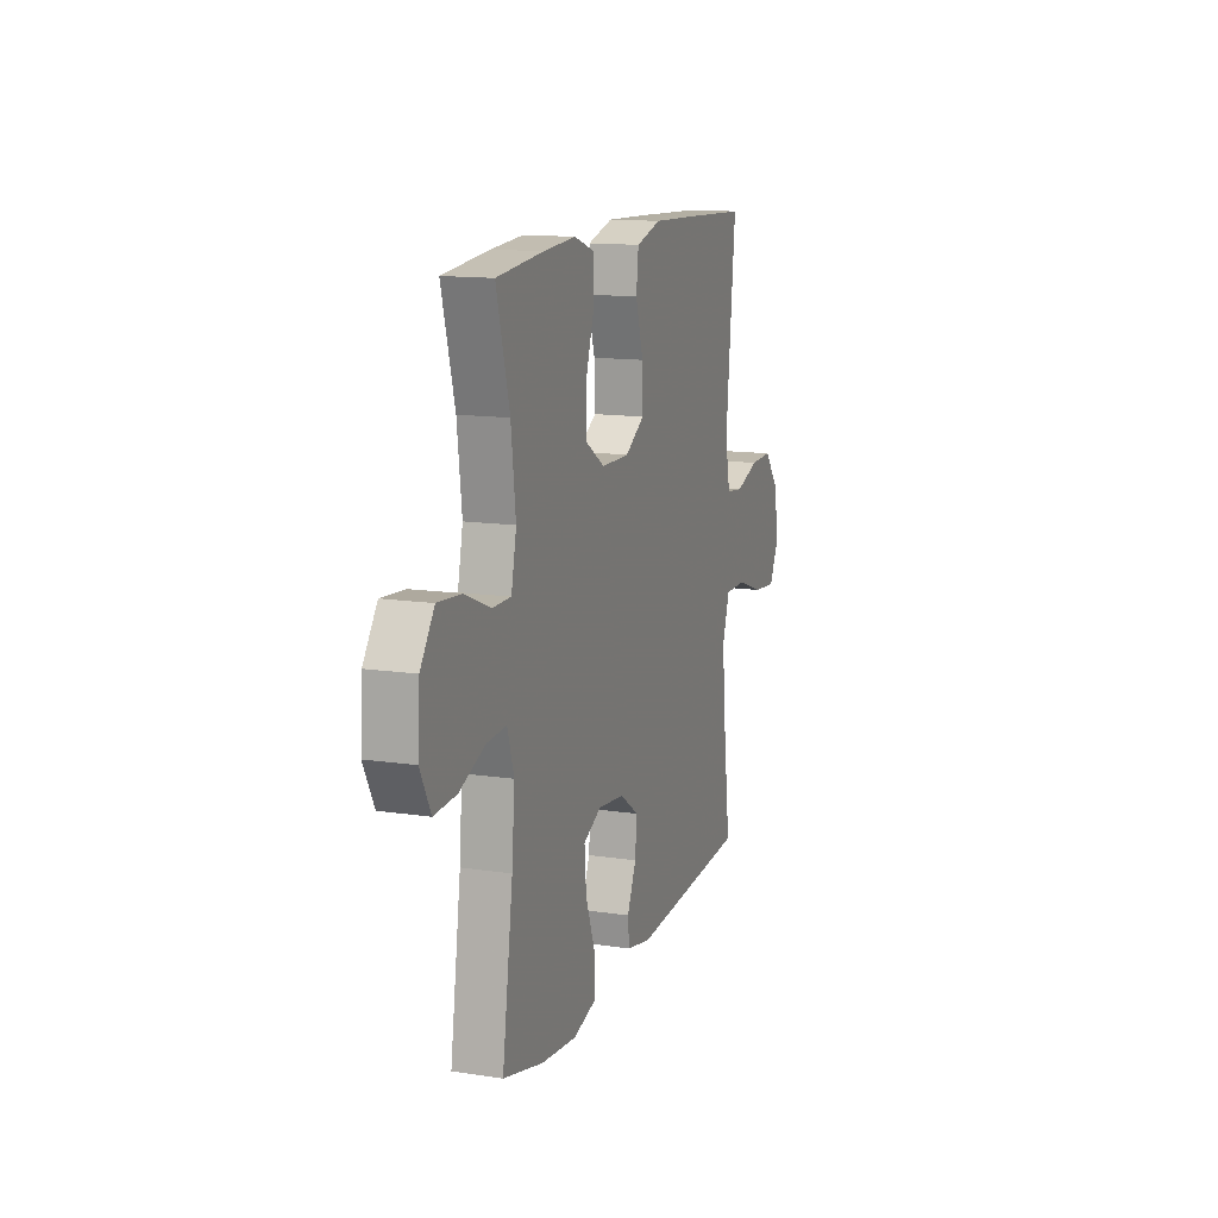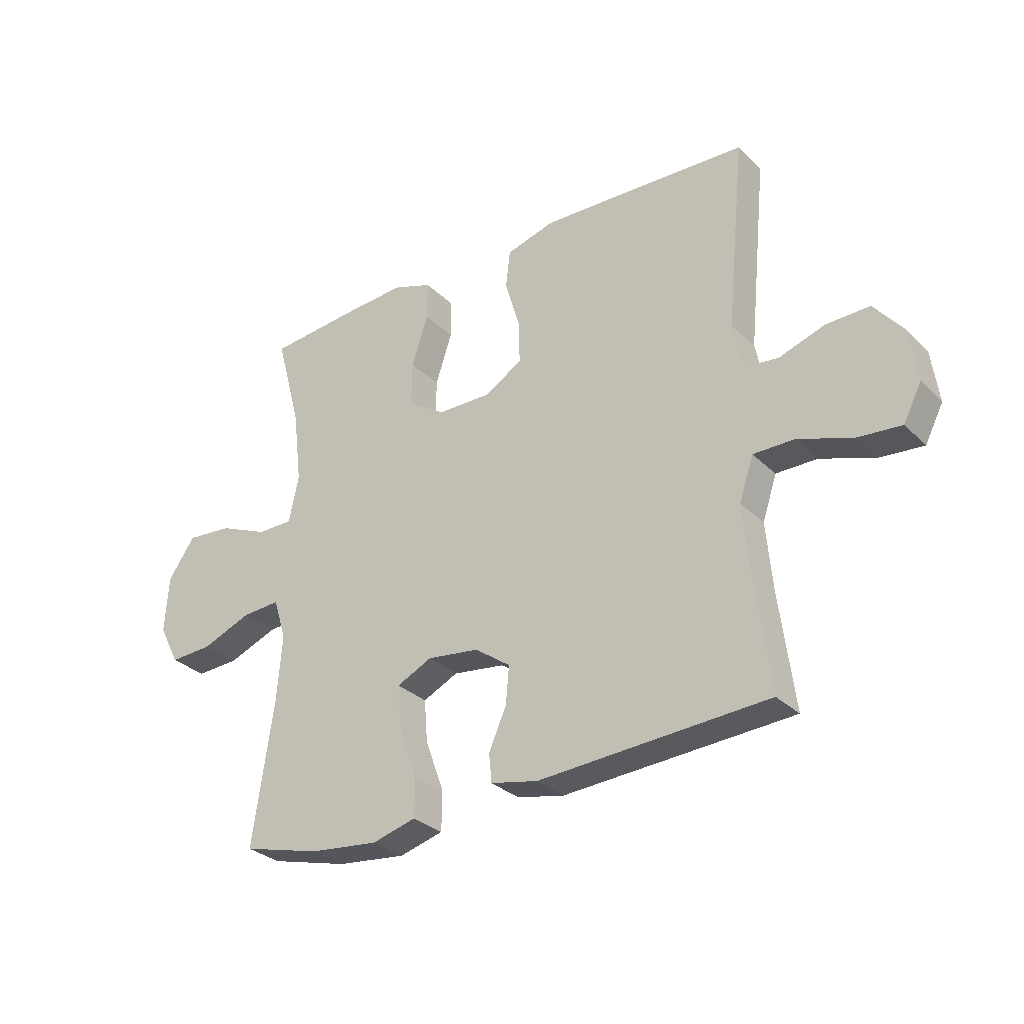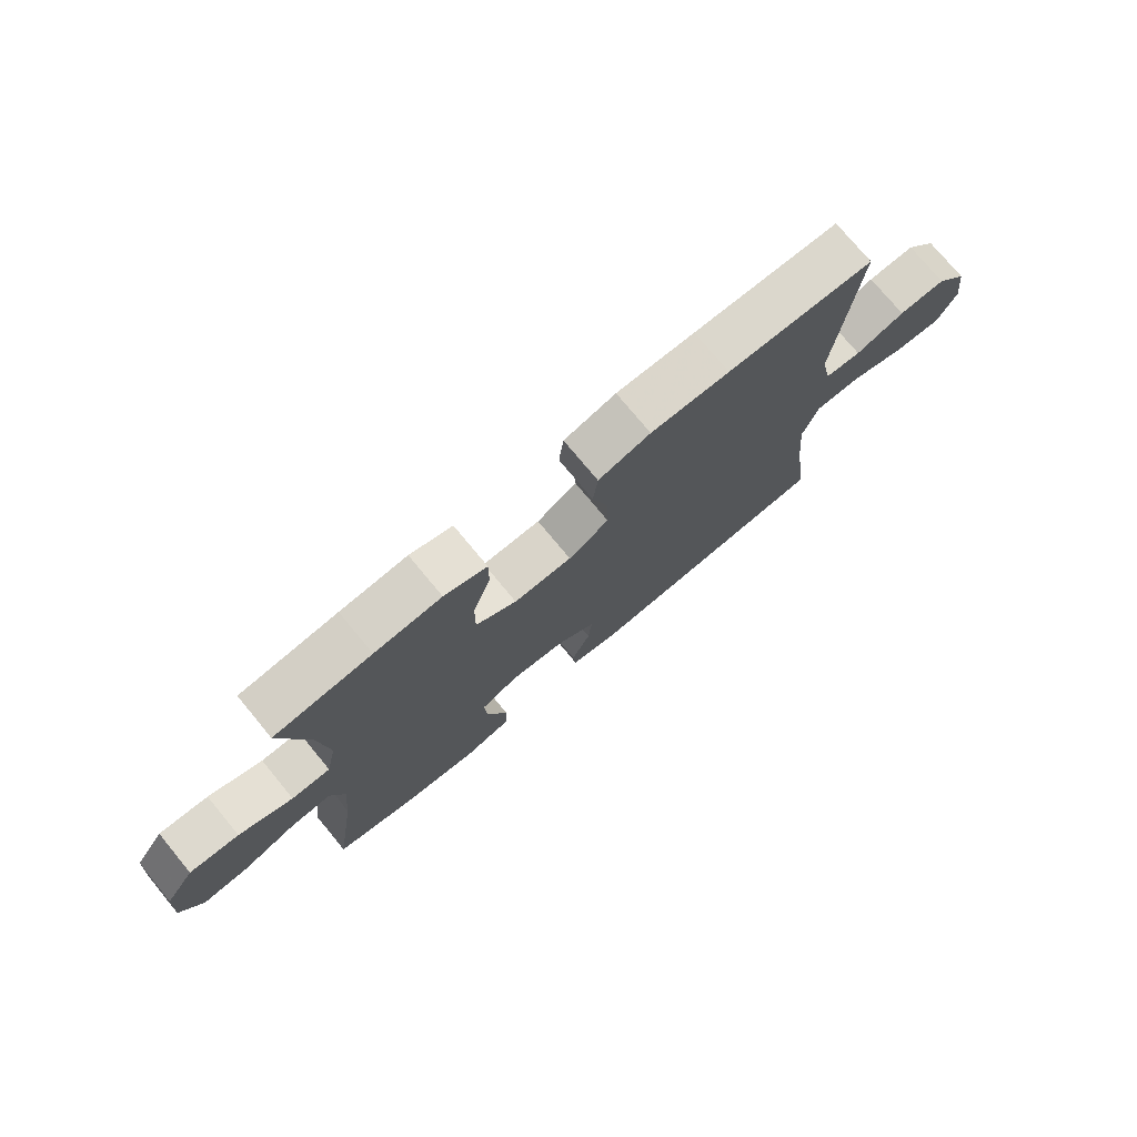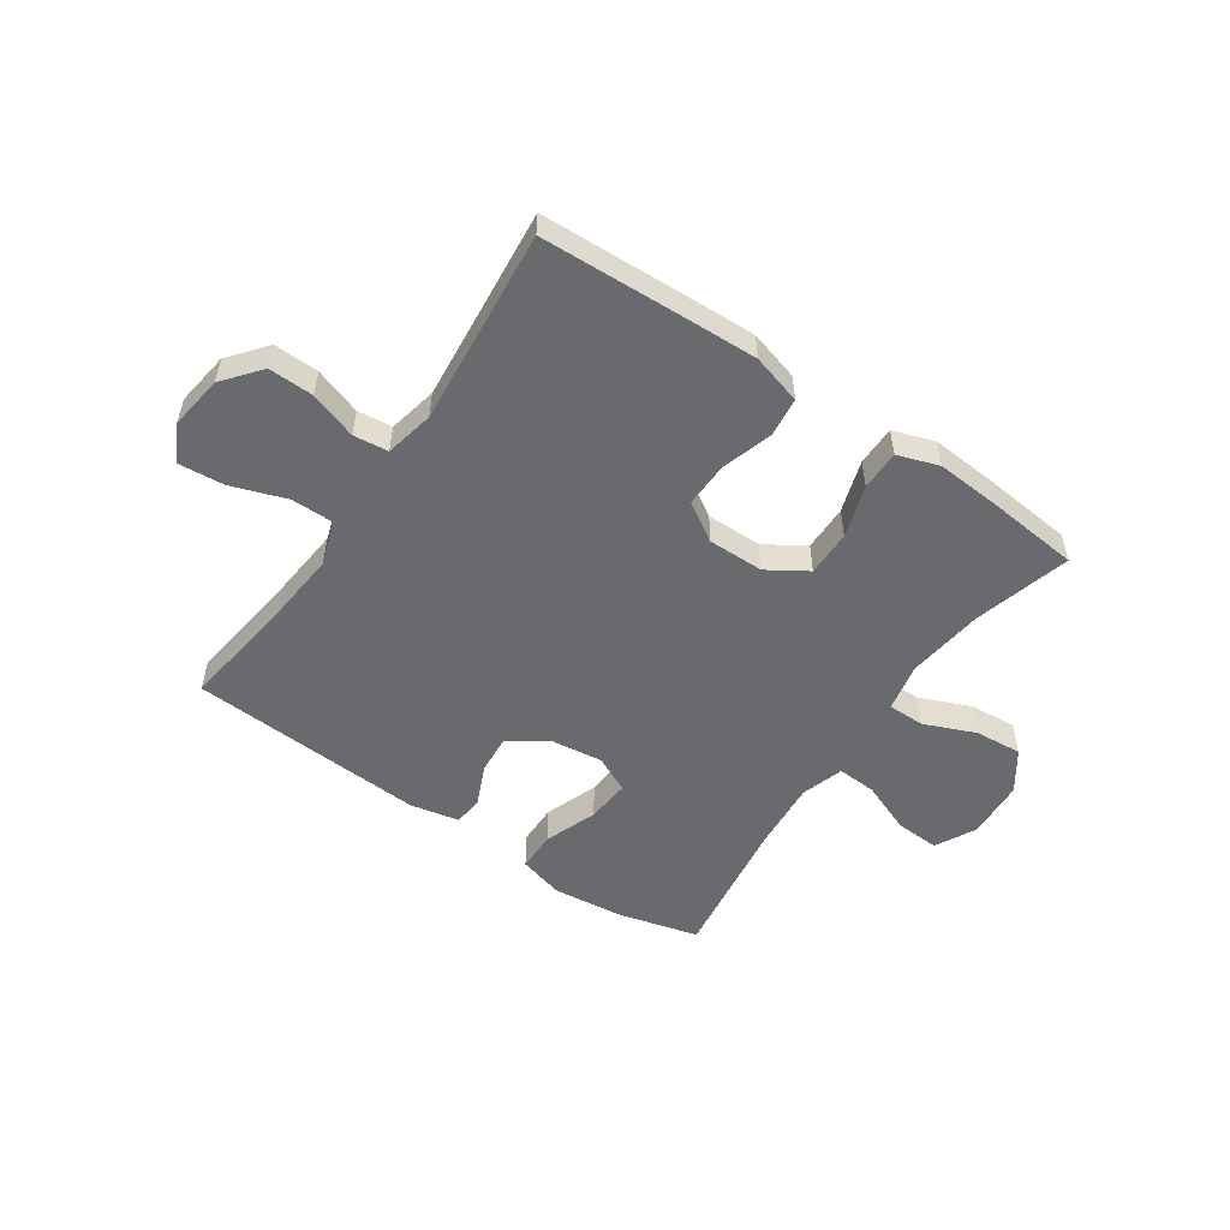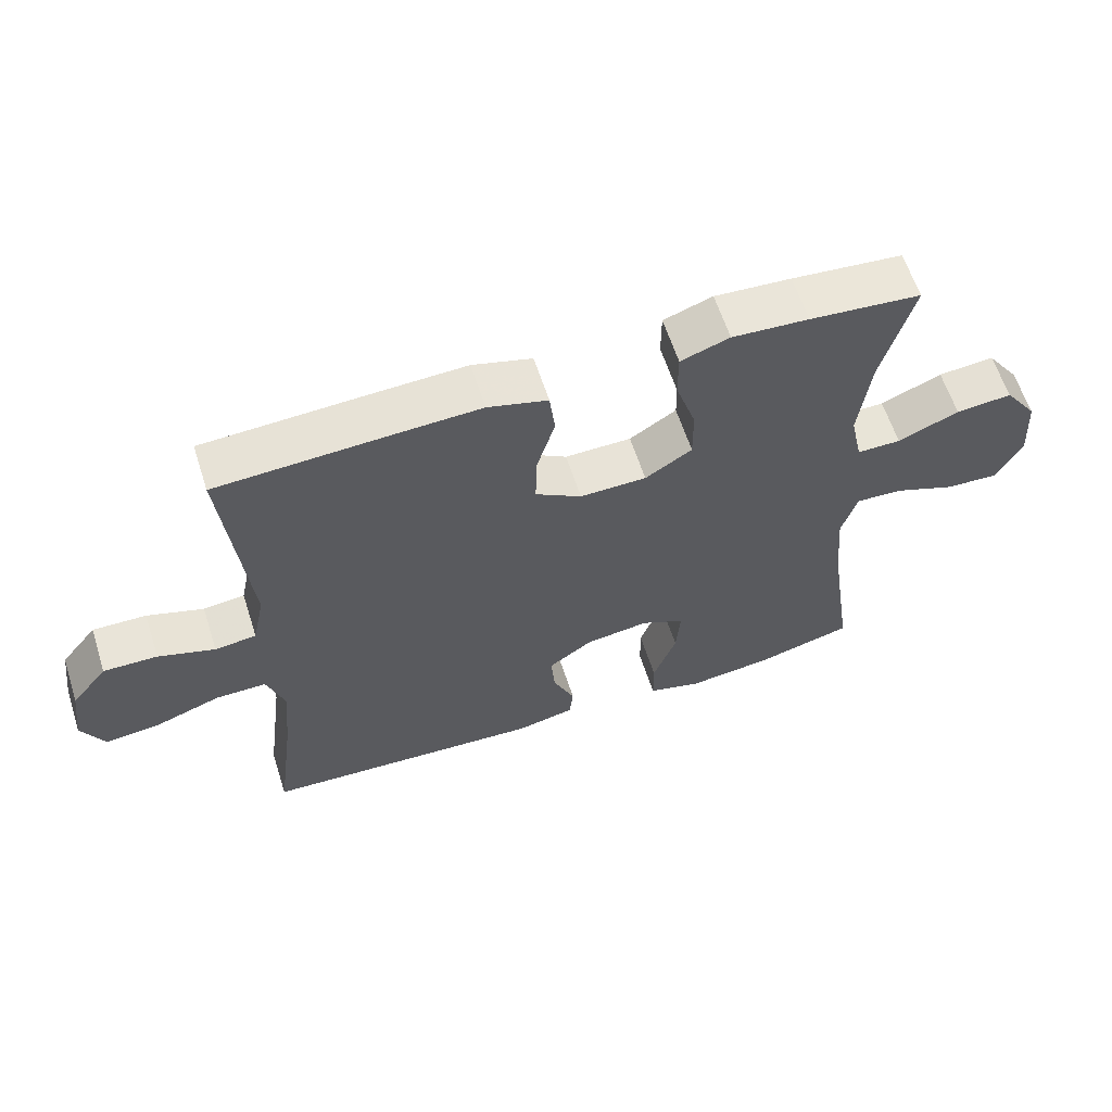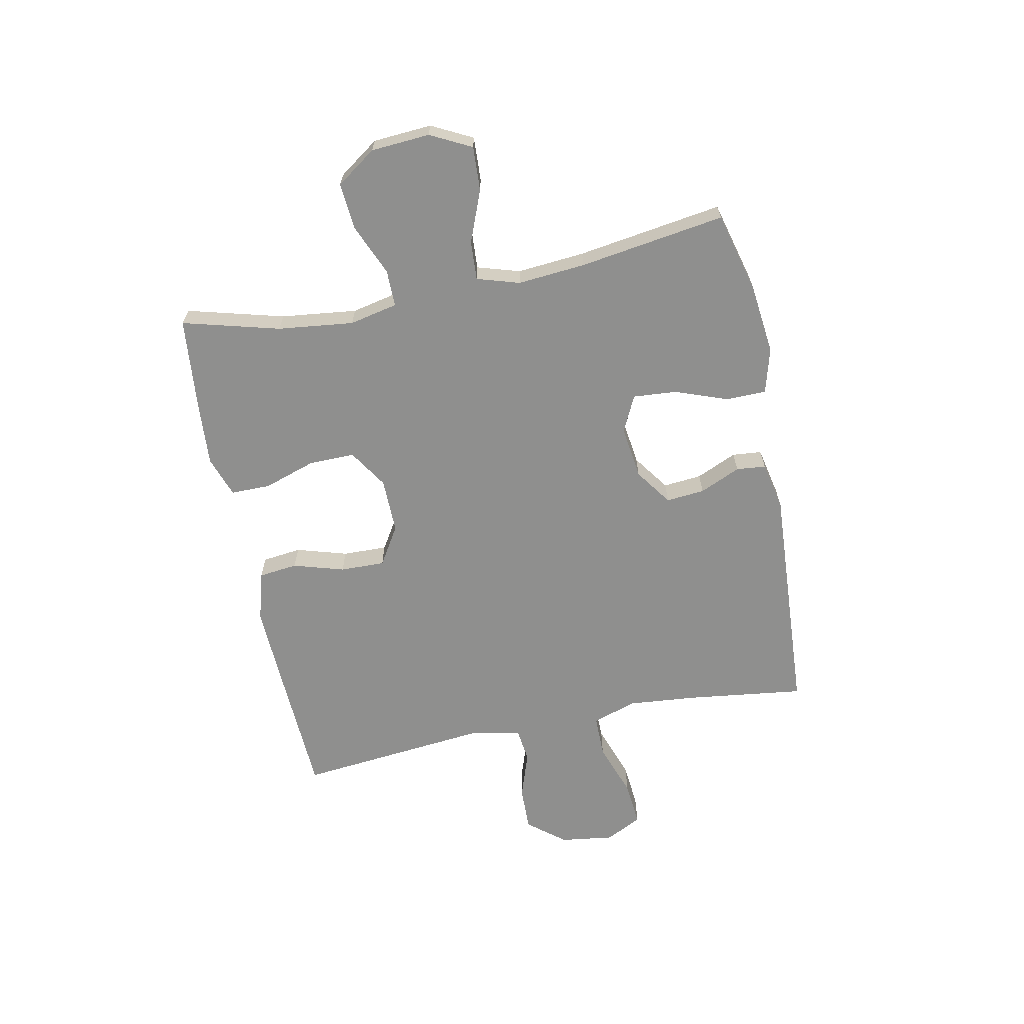
<metadata>
{"format":"obj","ext":"obj","renderer":"f3d","projection":"perspective","resolution":1024,"background":"white","views":[{"elev":13.4,"azim":108.9,"up":"+Z"},{"elev":-30.1,"azim":-144.0,"up":"+Z"},{"elev":75.4,"azim":140.4,"up":"+Z"},{"elev":-53.1,"azim":-34.5,"up":"+Y"},{"elev":61.3,"azim":-17.9,"up":"+Z"},{"elev":-65.1,"azim":101.5,"up":"+Y"}]}
</metadata>
<code>
v 0.5 0.07 -0.5
v 0.358 0.07 -0.537
v 0.233 0.07 -0.551
v 0.153 0.07 -0.529
v 0.152 0.07 -0.458
v 0.186 0.07 -0.365
v 0.192 0.07 -0.288
v 0.128 0.07 -0.257
v 0.034 0.07 -0.269
v -0.031 0.07 -0.315
v -0.025 0.07 -0.383
v 0.007 0.07 -0.455
v 0.002 0.07 -0.507
v -0.084 0.07 -0.525
v -0.5 0.07 -0.5
v -0.473 0.07 -0.291
v -0.462 0.07 -0.169
v -0.488 0.07 -0.091
v -0.563 0.07 -0.091
v -0.66 0.07 -0.125
v -0.74 0.07 -0.132
v -0.773 0.07 -0.068
v -0.76 0.07 0.027
v -0.707 0.07 0.093
v -0.628 0.07 0.091
v -0.545 0.07 0.063
v -0.484 0.07 0.07
v -0.466 0.07 0.156
v -0.5 0.07 0.5
v -0.253 0.07 0.511
v -0.12 0.07 0.516
v -0.032 0.07 0.491
v -0.024 0.07 0.422
v -0.051 0.07 0.332
v -0.053 0.07 0.253
v 0.015 0.07 0.211
v 0.113 0.07 0.212
v 0.182 0.07 0.256
v 0.181 0.07 0.337
v 0.151 0.07 0.429
v 0.151 0.07 0.499
v 0.223 0.07 0.524
v 0.336 0.07 0.516
v 0.5 0.07 0.5
v 0.454 0.07 0.329
v 0.438 0.07 0.195
v 0.456 0.07 0.11
v 0.521 0.07 0.11
v 0.611 0.07 0.148
v 0.694 0.07 0.155
v 0.743 0.07 0.085
v 0.75 0.07 -0.019
v 0.713 0.07 -0.091
v 0.635 0.07 -0.087
v 0.544 0.07 -0.051
v 0.475 0.07 -0.047
v 0.452 0.07 -0.122
v 0.462 0.07 -0.242
v 0.5 0 -0.5
v 0.358 0 -0.537
v 0.233 0 -0.551
v 0.153 0 -0.529
v 0.152 0 -0.458
v 0.186 0 -0.365
v 0.192 0 -0.288
v 0.128 0 -0.257
v 0.034 0 -0.269
v -0.031 0 -0.315
v -0.025 0 -0.383
v 0.007 0 -0.455
v 0.002 0 -0.507
v -0.084 0 -0.525
v -0.5 0 -0.5
v -0.473 0 -0.291
v -0.462 0 -0.169
v -0.488 0 -0.091
v -0.563 0 -0.091
v -0.66 0 -0.125
v -0.74 0 -0.132
v -0.773 0 -0.068
v -0.76 0 0.027
v -0.707 0 0.093
v -0.628 0 0.091
v -0.545 0 0.063
v -0.484 0 0.07
v -0.466 0 0.156
v -0.5 0 0.5
v -0.253 0 0.511
v -0.12 0 0.516
v -0.032 0 0.491
v -0.024 0 0.422
v -0.051 0 0.332
v -0.053 0 0.253
v 0.015 0 0.211
v 0.113 0 0.212
v 0.182 0 0.256
v 0.181 0 0.337
v 0.151 0 0.429
v 0.151 0 0.499
v 0.223 0 0.524
v 0.336 0 0.516
v 0.5 0 0.5
v 0.454 0 0.329
v 0.438 0 0.195
v 0.456 0 0.11
v 0.521 0 0.11
v 0.611 0 0.148
v 0.694 0 0.155
v 0.743 0 0.085
v 0.75 0 -0.019
v 0.713 0 -0.091
v 0.635 0 -0.087
v 0.544 0 -0.051
v 0.475 0 -0.047
v 0.452 0 -0.122
v 0.462 0 -0.242
f 53 54 55
f 52 53 55
f 51 52 55
f 50 51 55
f 49 50 55
f 48 49 55
f 47 48 55 56
f 46 47 56 57
f 43 44 45
f 42 43 45
f 41 42 45
f 40 41 45
f 39 40 45
f 38 39 45 46
f 37 38 46 57
f 32 33 34
f 31 32 34
f 30 31 34
f 29 30 34
f 28 29 34
f 27 28 34 35
f 24 25 26
f 23 24 26
f 22 23 26
f 21 22 26
f 20 21 26
f 19 20 26
f 18 19 26 27
f 27 35 36
f 18 27 36
f 17 18 36
f 14 15 16
f 13 14 16
f 12 13 16
f 11 12 16
f 10 11 16 17
f 4 5 6
f 3 4 6
f 2 3 6
f 1 2 6
f 58 1 6
f 58 6 7
f 57 58 7 8
f 37 57 8 9
f 17 36 37
f 10 17 37
f 9 10 37
f 113 112 111
f 113 111 110
f 113 110 109
f 113 109 108
f 113 108 107
f 113 107 106
f 114 113 106 105
f 115 114 105 104
f 103 102 101
f 103 101 100
f 103 100 99
f 103 99 98
f 103 98 97
f 104 103 97 96
f 115 104 96 95
f 92 91 90
f 92 90 89
f 92 89 88
f 92 88 87
f 92 87 86
f 93 92 86 85
f 84 83 82
f 84 82 81
f 84 81 80
f 84 80 79
f 84 79 78
f 84 78 77
f 85 84 77 76
f 94 93 85
f 94 85 76
f 94 76 75
f 74 73 72
f 74 72 71
f 74 71 70
f 74 70 69
f 75 74 69 68
f 64 63 62
f 64 62 61
f 64 61 60
f 64 60 59
f 64 59 116
f 65 64 116
f 66 65 116 115
f 67 66 115 95
f 95 94 75
f 95 75 68
f 95 68 67
f 1 59 60 2
f 2 60 61 3
f 3 61 62 4
f 4 62 63 5
f 5 63 64 6
f 6 64 65 7
f 7 65 66 8
f 8 66 67 9
f 9 67 68 10
f 10 68 69 11
f 11 69 70 12
f 12 70 71 13
f 13 71 72 14
f 14 72 73 15
f 15 73 74 16
f 16 74 75 17
f 17 75 76 18
f 18 76 77 19
f 19 77 78 20
f 20 78 79 21
f 21 79 80 22
f 22 80 81 23
f 23 81 82 24
f 24 82 83 25
f 25 83 84 26
f 26 84 85 27
f 27 85 86 28
f 28 86 87 29
f 29 87 88 30
f 30 88 89 31
f 31 89 90 32
f 32 90 91 33
f 33 91 92 34
f 34 92 93 35
f 35 93 94 36
f 36 94 95 37
f 37 95 96 38
f 38 96 97 39
f 39 97 98 40
f 40 98 99 41
f 41 99 100 42
f 42 100 101 43
f 43 101 102 44
f 44 102 103 45
f 45 103 104 46
f 46 104 105 47
f 47 105 106 48
f 48 106 107 49
f 49 107 108 50
f 50 108 109 51
f 51 109 110 52
f 52 110 111 53
f 53 111 112 54
f 54 112 113 55
f 55 113 114 56
f 56 114 115 57
f 57 115 116 58
f 58 116 59 1

</code>
